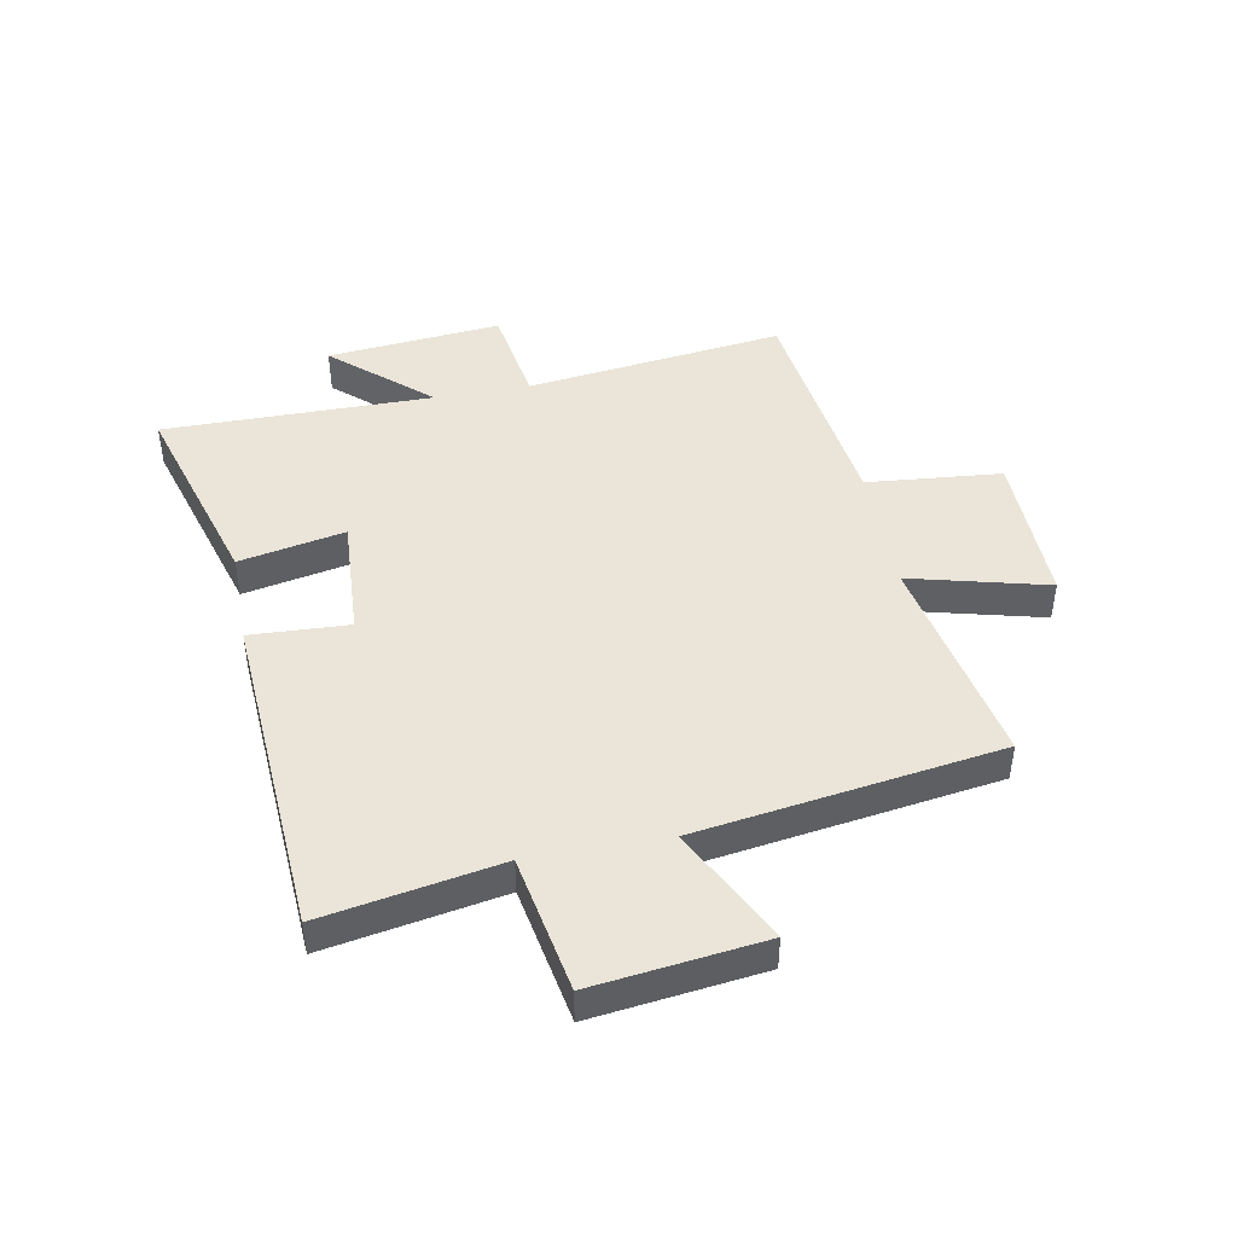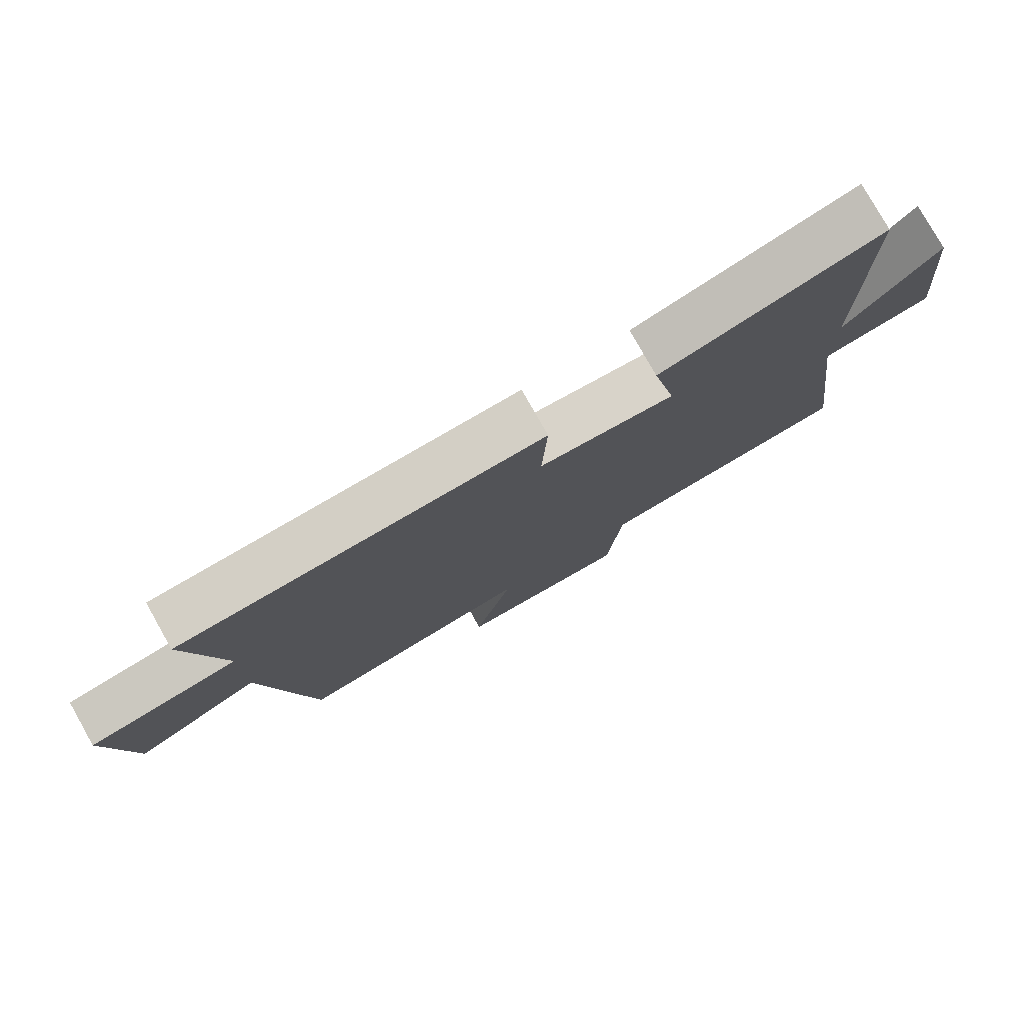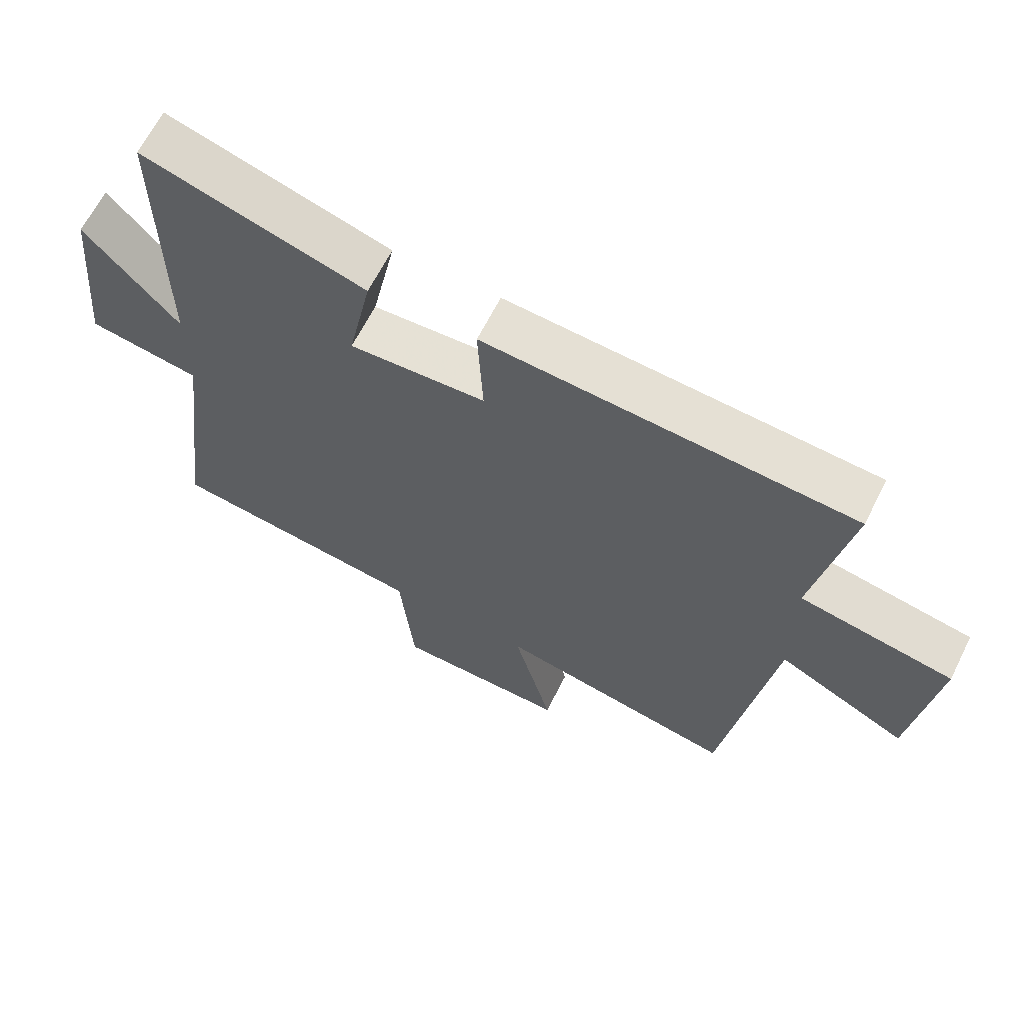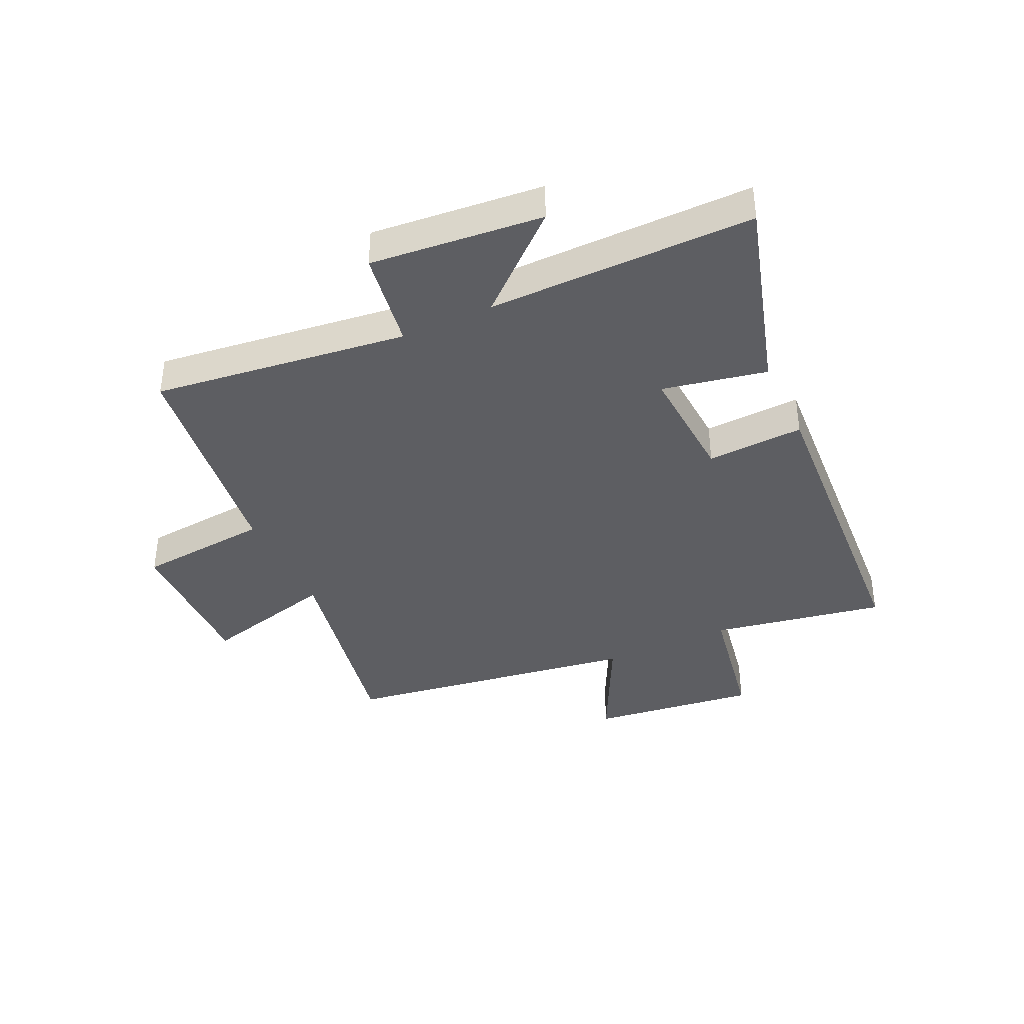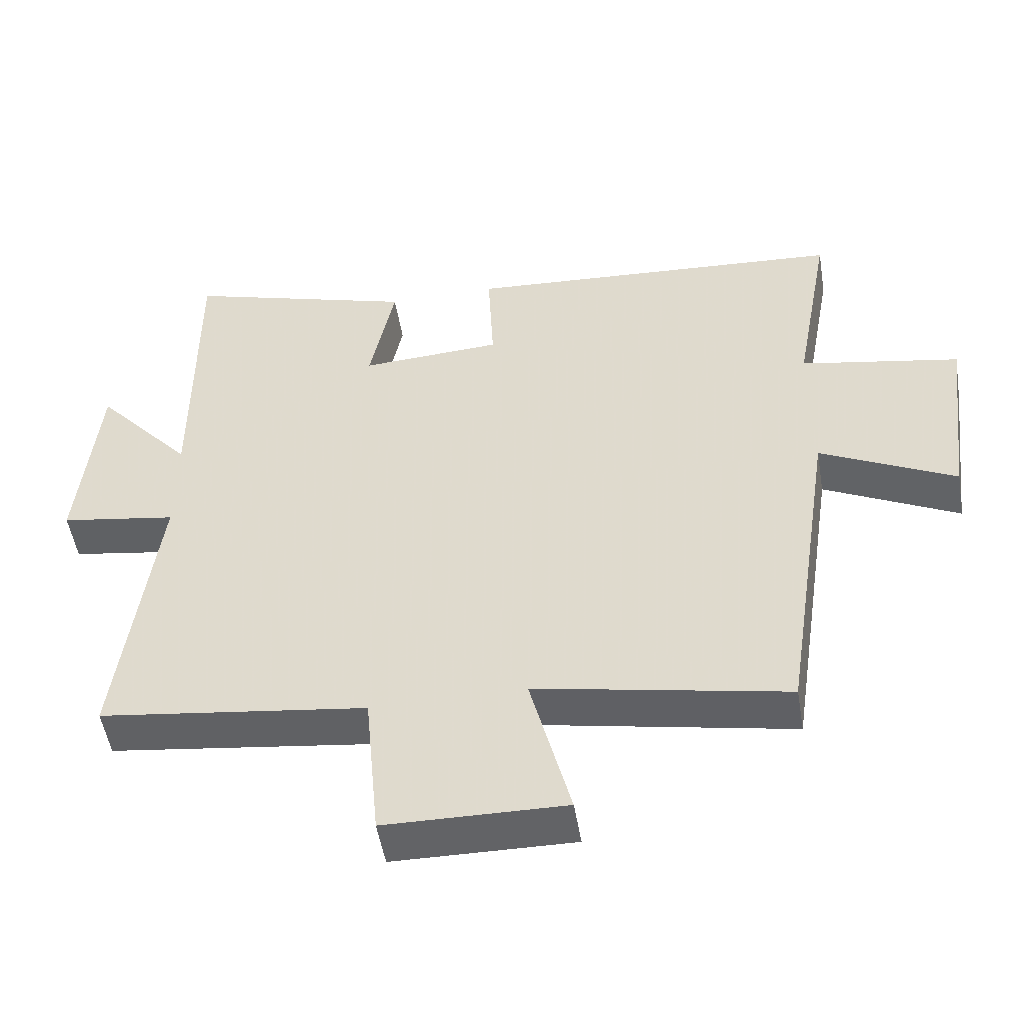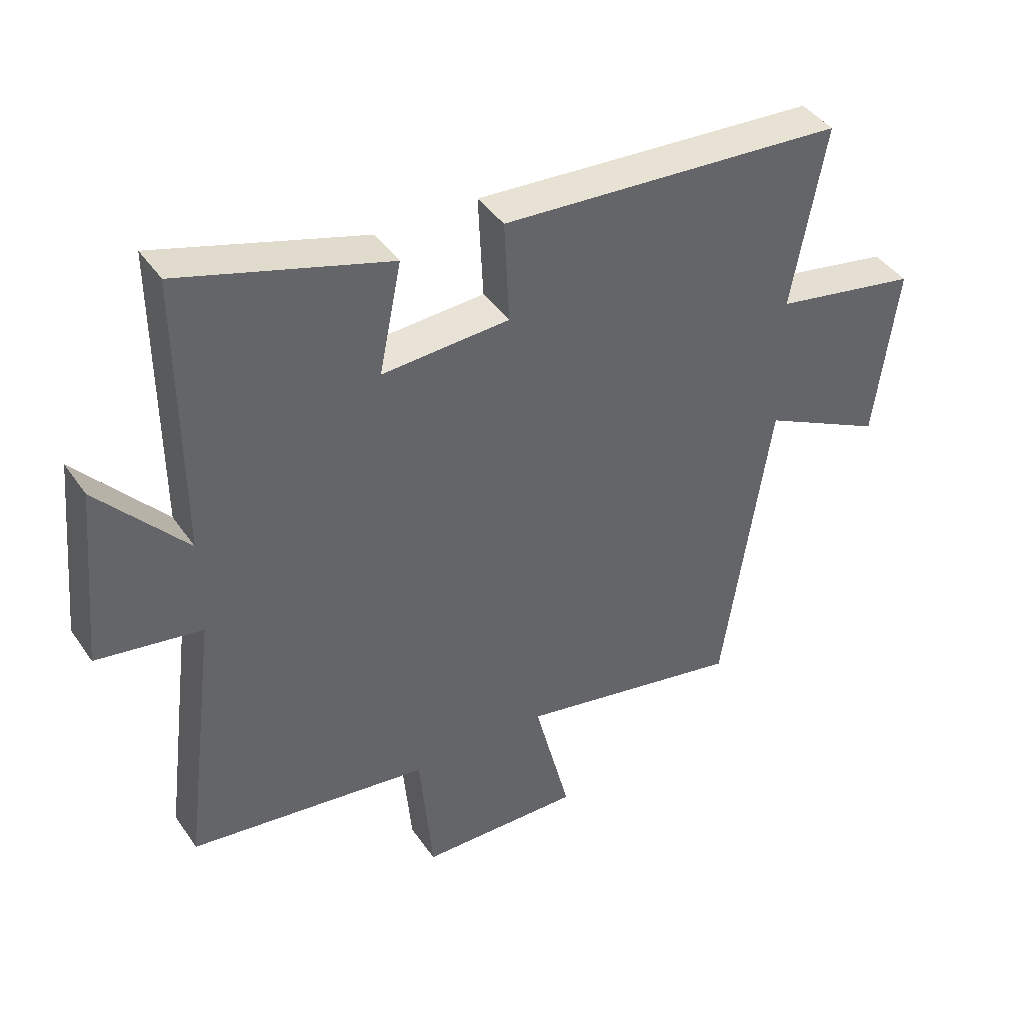
<metadata>
{"format":"obj","ext":"obj","renderer":"f3d","projection":"perspective","resolution":1024,"background":"white","views":[{"elev":45.0,"azim":79.4,"up":"+Y"},{"elev":78.5,"azim":150.5,"up":"+Z"},{"elev":64.8,"azim":26.7,"up":"+Z"},{"elev":-38.9,"azim":-64.9,"up":"+Y"},{"elev":-51.1,"azim":9.4,"up":"+Z"},{"elev":41.8,"azim":-31.5,"up":"+Z"}]}
</metadata>
<code>
v -0.555 0.07 -0.449
v -0.5 0.07 -0.014
v -0.67 0.07 0.013
v -0.642 0.07 0.307
v -0.5 0.07 0.146
v -0.502 0.07 0.6
v -0.165 0.07 0.5
v -0.201 0.07 0.322
v 0.005 0.07 0.334
v -0.003 0.07 0.5
v 0.554 0.07 0.464
v 0.5 0.07 0.167
v 0.732 0.07 0.125
v 0.696 0.07 -0.161
v 0.5 0.07 -0.063
v 0.424 0.07 -0.57
v 0.059 0.07 -0.5
v 0.118 0.07 -0.731
v -0.144 0.07 -0.727
v -0.165 0.07 -0.5
v -0.555 0 -0.449
v -0.5 0 -0.014
v -0.67 0 0.013
v -0.642 0 0.307
v -0.5 0 0.146
v -0.502 0 0.6
v -0.165 0 0.5
v -0.201 0 0.322
v 0.005 0 0.334
v -0.003 0 0.5
v 0.554 0 0.464
v 0.5 0 0.167
v 0.732 0 0.125
v 0.696 0 -0.161
v 0.5 0 -0.063
v 0.424 0 -0.57
v 0.059 0 -0.5
v 0.118 0 -0.731
v -0.144 0 -0.727
v -0.165 0 -0.5
f 17 18 19 20
f 17 20 1 2
f 15 16 17 2
f 12 13 14 15
f 12 15 2 3
f 9 10 11 12
f 8 9 12 3
f 5 6 7 8
f 5 8 3
f 3 4 5
f 40 39 38 37
f 22 21 40 37
f 22 37 36 35
f 35 34 33 32
f 23 22 35 32
f 32 31 30 29
f 23 32 29 28
f 28 27 26 25
f 23 28 25
f 25 24 23
f 1 21 22 2
f 2 22 23 3
f 3 23 24 4
f 4 24 25 5
f 5 25 26 6
f 6 26 27 7
f 7 27 28 8
f 8 28 29 9
f 9 29 30 10
f 10 30 31 11
f 11 31 32 12
f 12 32 33 13
f 13 33 34 14
f 14 34 35 15
f 15 35 36 16
f 16 36 37 17
f 17 37 38 18
f 18 38 39 19
f 19 39 40 20
f 20 40 21 1

</code>
